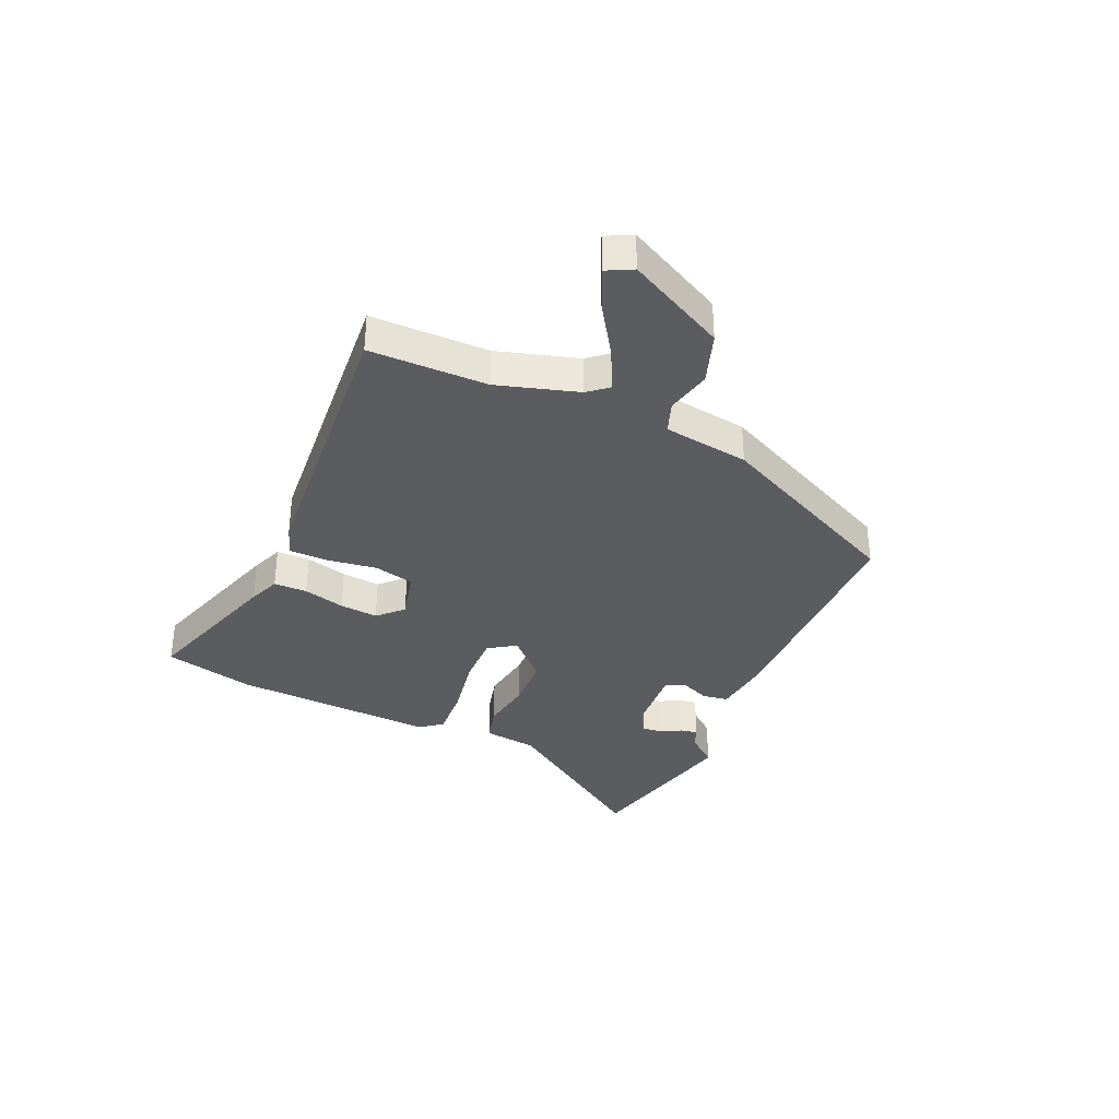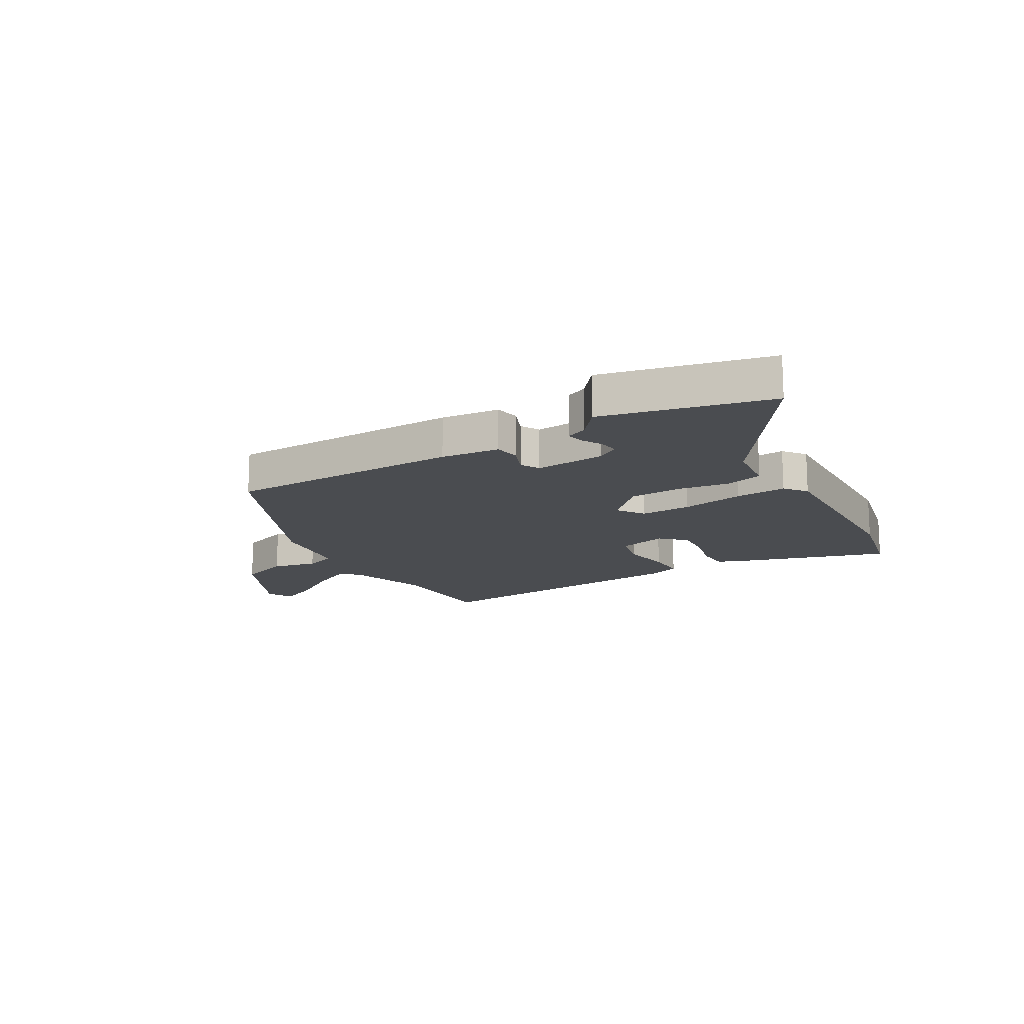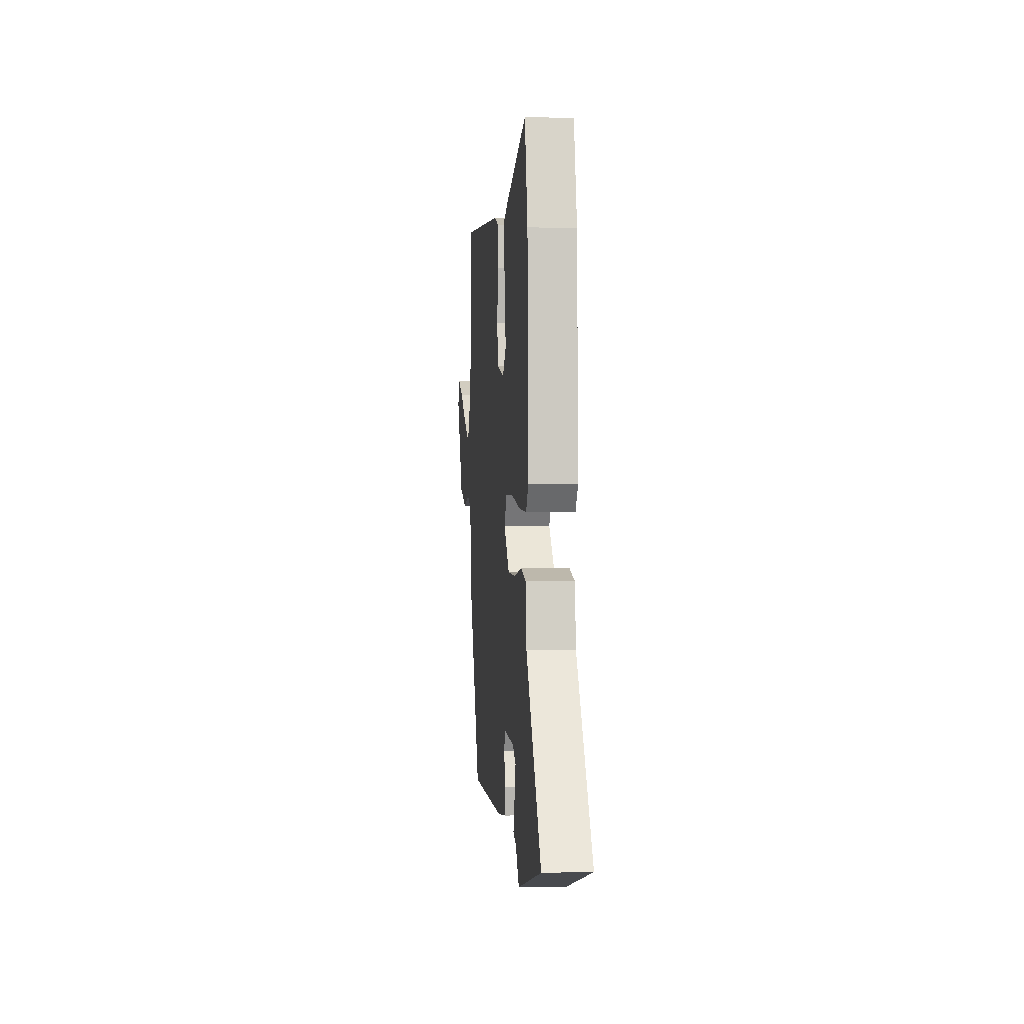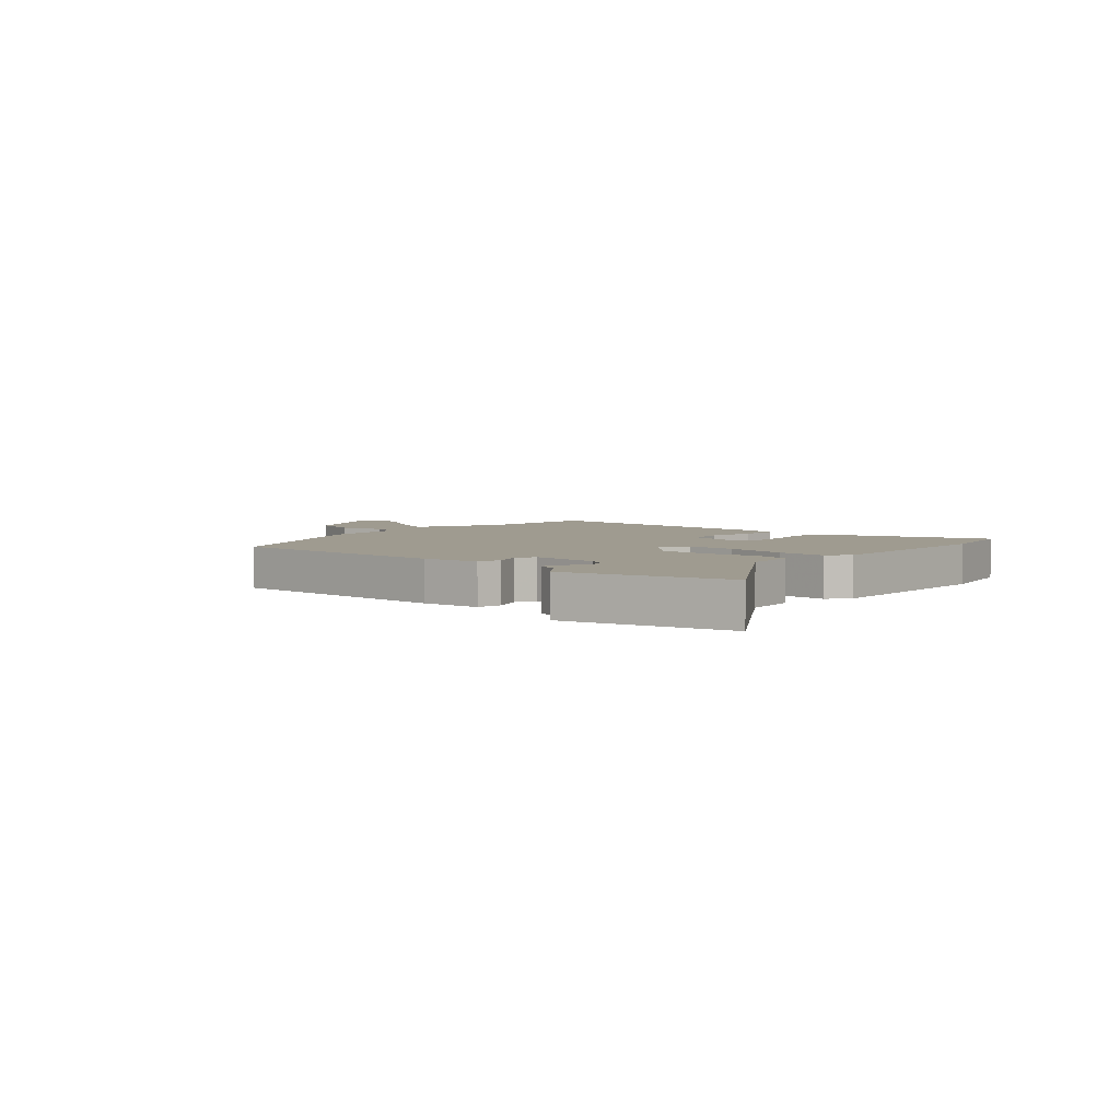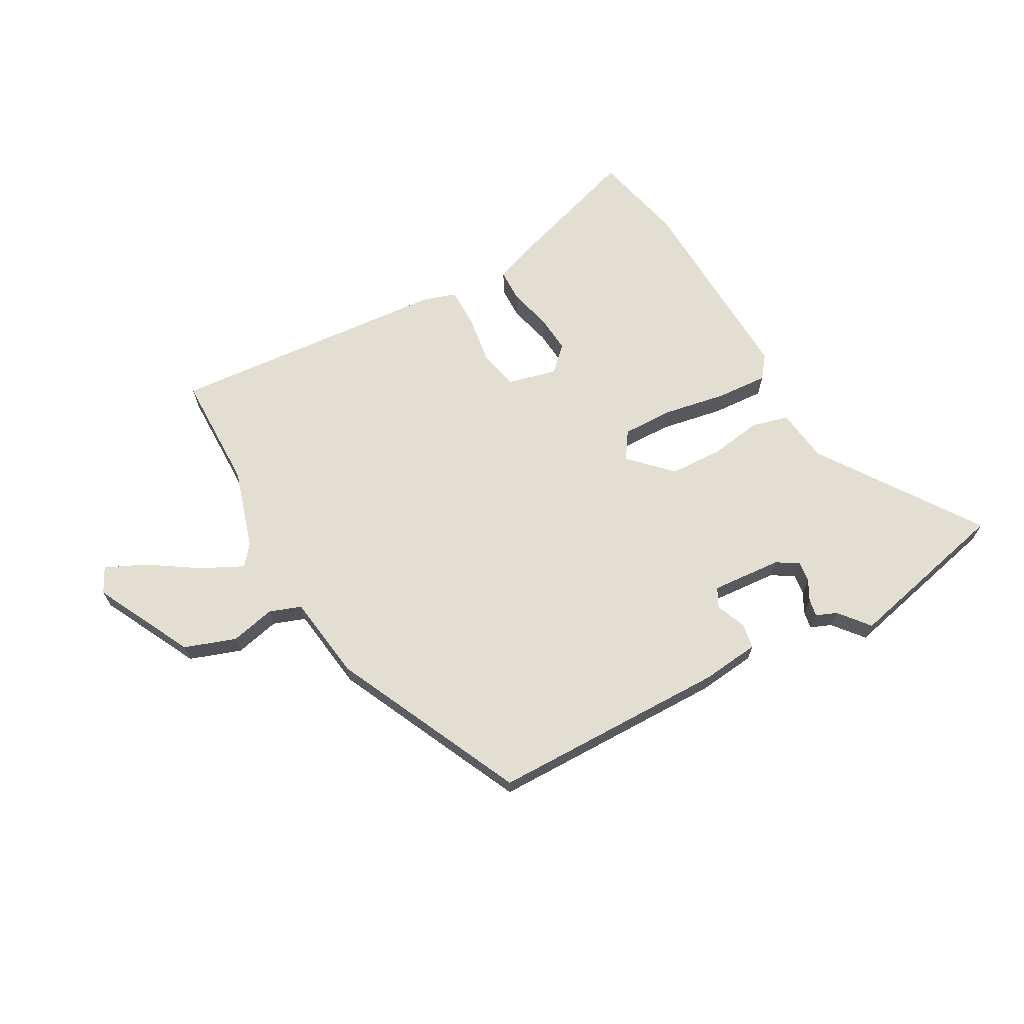
<metadata>
{"format":"obj","ext":"obj","renderer":"f3d","projection":"perspective","resolution":1024,"background":"white","views":[{"elev":-35.0,"azim":65.1,"up":"+Y"},{"elev":-15.0,"azim":-149.9,"up":"+Y"},{"elev":-0.9,"azim":-95.5,"up":"+Z"},{"elev":4.1,"azim":-138.7,"up":"+Y"},{"elev":67.5,"azim":150.2,"up":"+Y"}]}
</metadata>
<code>
v -0.518 0.07 0.418
v -0.482 0.07 0.58
v -0.223 0.07 0.501
v -0.167 0.07 0.48
v -0.165 0.07 0.421
v -0.183 0.07 0.347
v -0.188 0.07 0.279
v -0.145 0.07 0.238
v -0.058 0.07 0.261
v -0.043 0.07 0.332
v -0.057 0.07 0.419
v -0.058 0.07 0.489
v -0.001 0.07 0.509
v 0.499 0.07 0.557
v 0.504 0.07 0.349
v 0.549 0.07 0.208
v 0.579 0.07 0.173
v 0.653 0.07 0.211
v 0.741 0.07 0.27
v 0.811 0.07 0.303
v 0.835 0.07 0.258
v 0.749 0.07 0.083
v 0.658 0.07 0.05
v 0.578 0.07 0.067
v 0.522 0.07 0.046
v 0.503 0.07 -0.106
v 0.348 0.07 -0.446
v -0.073 0.07 -0.456
v -0.177 0.07 -0.446
v -0.185 0.07 -0.401
v -0.164 0.07 -0.348
v -0.182 0.07 -0.314
v -0.307 0.07 -0.325
v -0.346 0.07 -0.35
v -0.341 0.07 -0.386
v -0.321 0.07 -0.422
v -0.315 0.07 -0.453
v -0.352 0.07 -0.469
v -0.395 0.07 -0.523
v -0.692 0.07 -0.458
v -0.503 0.07 -0.174
v -0.492 0.07 -0.078
v -0.427 0.07 -0.06
v -0.334 0.07 -0.073
v -0.24 0.07 -0.068
v -0.171 0.07 0.003
v -0.204 0.07 0.051
v -0.295 0.07 0.048
v -0.407 0.07 0.026
v -0.498 0.07 0.019
v -0.529 0.07 0.058
v -0.518 0 0.418
v -0.482 0 0.58
v -0.223 0 0.501
v -0.167 0 0.48
v -0.165 0 0.421
v -0.183 0 0.347
v -0.188 0 0.279
v -0.145 0 0.238
v -0.058 0 0.261
v -0.043 0 0.332
v -0.057 0 0.419
v -0.058 0 0.489
v -0.001 0 0.509
v 0.499 0 0.557
v 0.504 0 0.349
v 0.549 0 0.208
v 0.579 0 0.173
v 0.653 0 0.211
v 0.741 0 0.27
v 0.811 0 0.303
v 0.835 0 0.258
v 0.749 0 0.083
v 0.658 0 0.05
v 0.578 0 0.067
v 0.522 0 0.046
v 0.503 0 -0.106
v 0.348 0 -0.446
v -0.073 0 -0.456
v -0.177 0 -0.446
v -0.185 0 -0.401
v -0.164 0 -0.348
v -0.182 0 -0.314
v -0.307 0 -0.325
v -0.346 0 -0.35
v -0.341 0 -0.386
v -0.321 0 -0.422
v -0.315 0 -0.453
v -0.352 0 -0.469
v -0.395 0 -0.523
v -0.692 0 -0.458
v -0.503 0 -0.174
v -0.492 0 -0.078
v -0.427 0 -0.06
v -0.334 0 -0.073
v -0.24 0 -0.068
v -0.171 0 0.003
v -0.204 0 0.051
v -0.295 0 0.048
v -0.407 0 0.026
v -0.498 0 0.019
v -0.529 0 0.058
f 4 5 6
f 3 4 6
f 2 3 6
f 1 2 6
f 51 1 6
f 50 51 6
f 49 50 6
f 48 49 6
f 41 42 43 44
f 40 41 44
f 39 40 44
f 38 39 44
f 35 36 37 38
f 34 35 38
f 34 38 44
f 33 34 44 45
f 29 30 31
f 28 29 31
f 27 28 31
f 26 27 31
f 25 26 31
f 25 31 32
f 22 23 24
f 21 22 24
f 20 21 24
f 19 20 24
f 18 19 24
f 17 18 24 25
f 33 45 46
f 32 33 46
f 25 32 46
f 17 25 46
f 16 17 46
f 13 14 15
f 12 13 15
f 11 12 15
f 10 11 15
f 48 6 7
f 47 48 7 8
f 47 8 9
f 46 47 9
f 16 46 9
f 9 10 15 16
f 57 56 55
f 57 55 54
f 57 54 53
f 57 53 52
f 57 52 102
f 57 102 101
f 57 101 100
f 57 100 99
f 95 94 93 92
f 95 92 91
f 95 91 90
f 95 90 89
f 89 88 87 86
f 89 86 85
f 95 89 85
f 96 95 85 84
f 82 81 80
f 82 80 79
f 82 79 78
f 82 78 77
f 82 77 76
f 83 82 76
f 75 74 73
f 75 73 72
f 75 72 71
f 75 71 70
f 75 70 69
f 76 75 69 68
f 97 96 84
f 97 84 83
f 97 83 76
f 97 76 68
f 97 68 67
f 66 65 64
f 66 64 63
f 66 63 62
f 66 62 61
f 58 57 99
f 59 58 99 98
f 60 59 98
f 60 98 97
f 60 97 67
f 67 66 61 60
f 1 52 53 2
f 2 53 54 3
f 3 54 55 4
f 4 55 56 5
f 5 56 57 6
f 6 57 58 7
f 7 58 59 8
f 8 59 60 9
f 9 60 61 10
f 10 61 62 11
f 11 62 63 12
f 12 63 64 13
f 13 64 65 14
f 14 65 66 15
f 15 66 67 16
f 16 67 68 17
f 17 68 69 18
f 18 69 70 19
f 19 70 71 20
f 20 71 72 21
f 21 72 73 22
f 22 73 74 23
f 23 74 75 24
f 24 75 76 25
f 25 76 77 26
f 26 77 78 27
f 27 78 79 28
f 28 79 80 29
f 29 80 81 30
f 30 81 82 31
f 31 82 83 32
f 32 83 84 33
f 33 84 85 34
f 34 85 86 35
f 35 86 87 36
f 36 87 88 37
f 37 88 89 38
f 38 89 90 39
f 39 90 91 40
f 40 91 92 41
f 41 92 93 42
f 42 93 94 43
f 43 94 95 44
f 44 95 96 45
f 45 96 97 46
f 46 97 98 47
f 47 98 99 48
f 48 99 100 49
f 49 100 101 50
f 50 101 102 51
f 51 102 52 1

</code>
